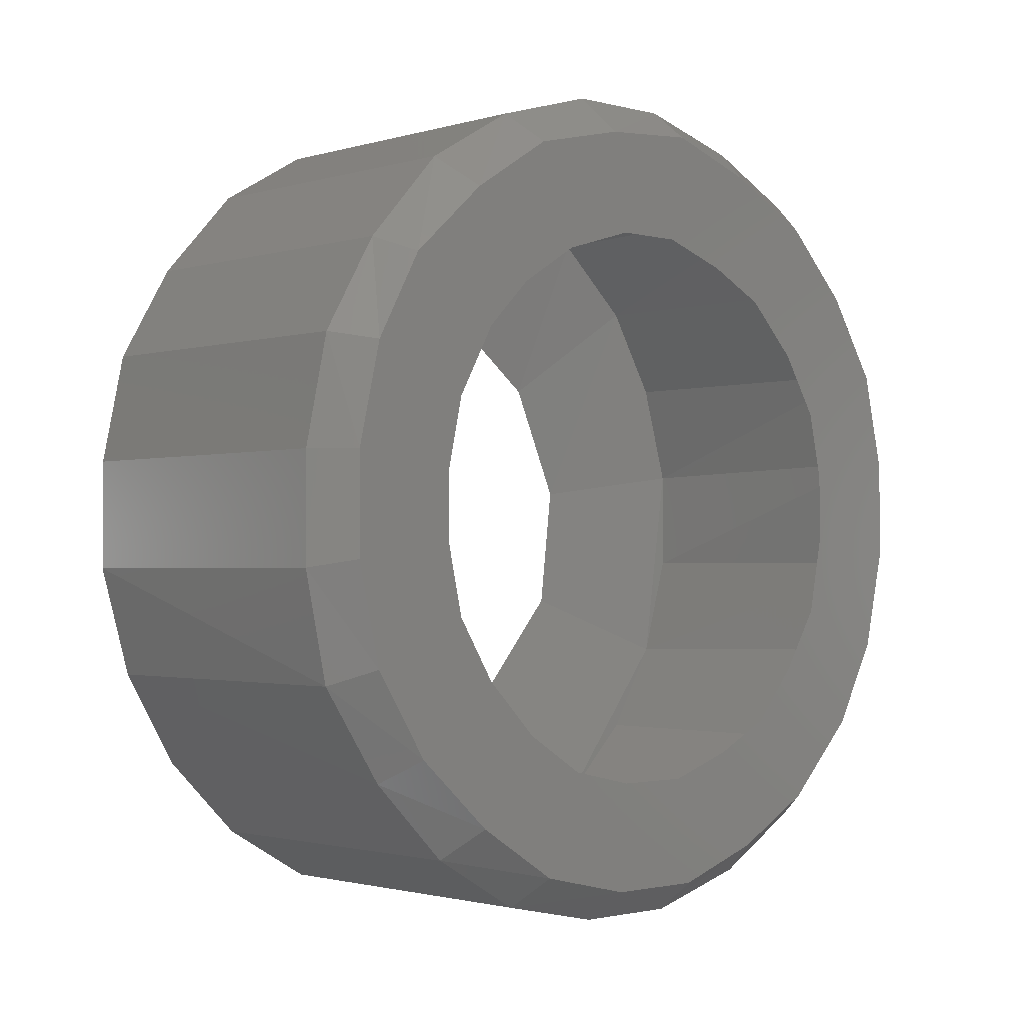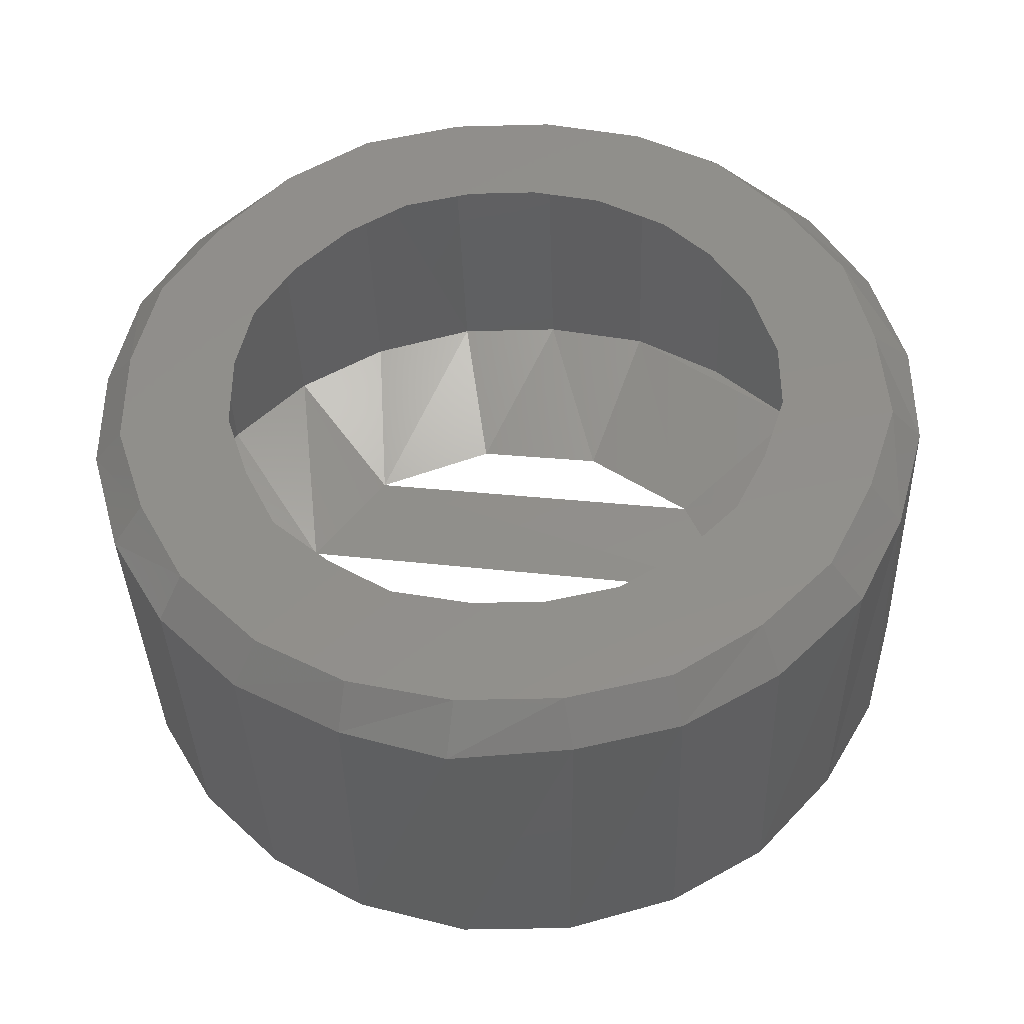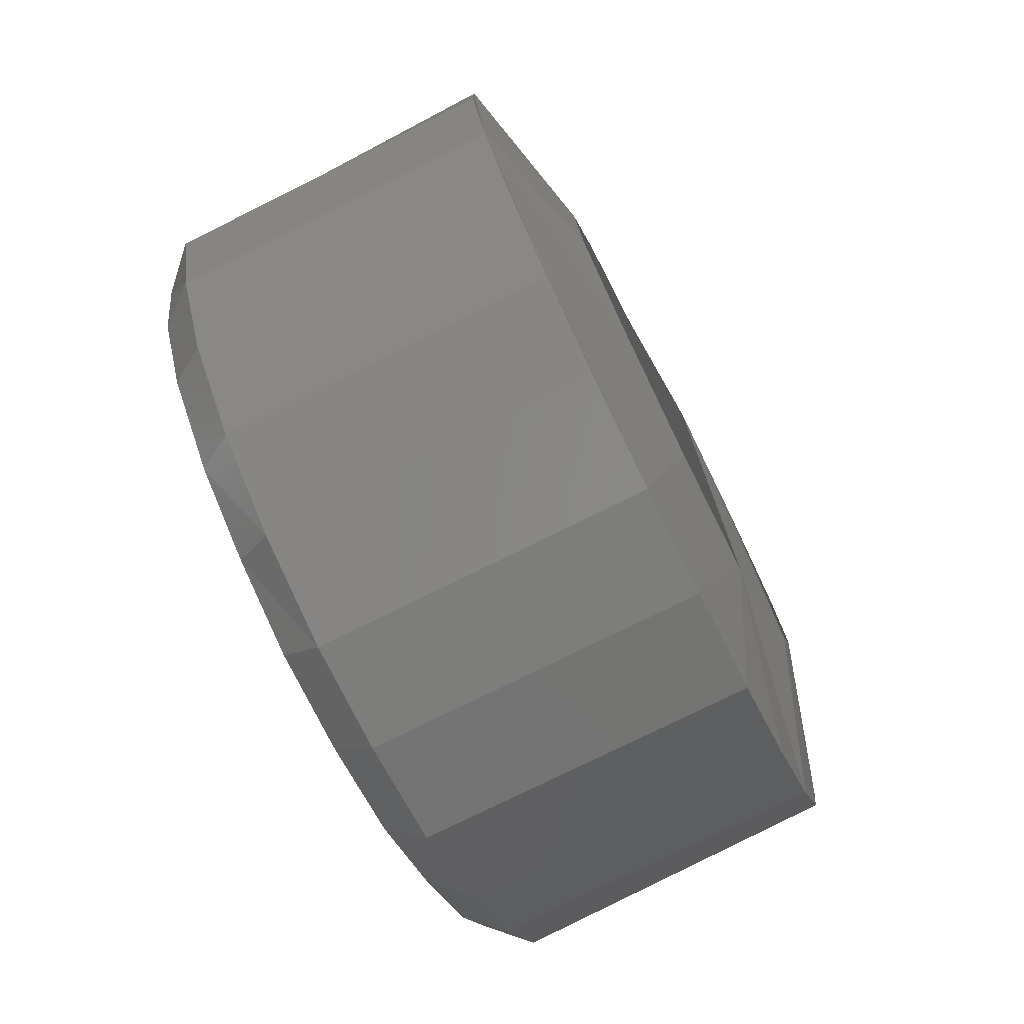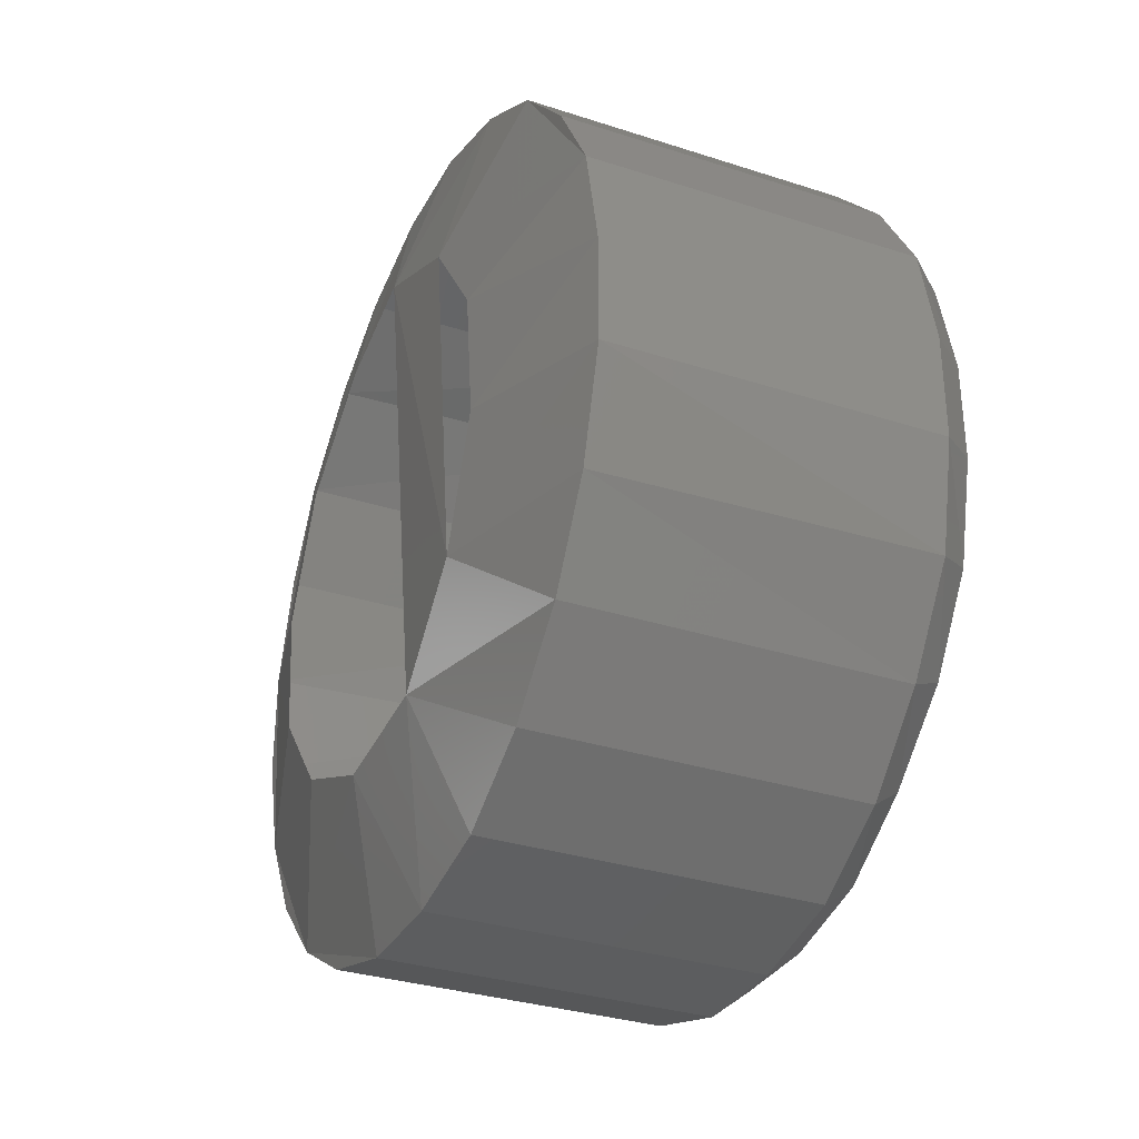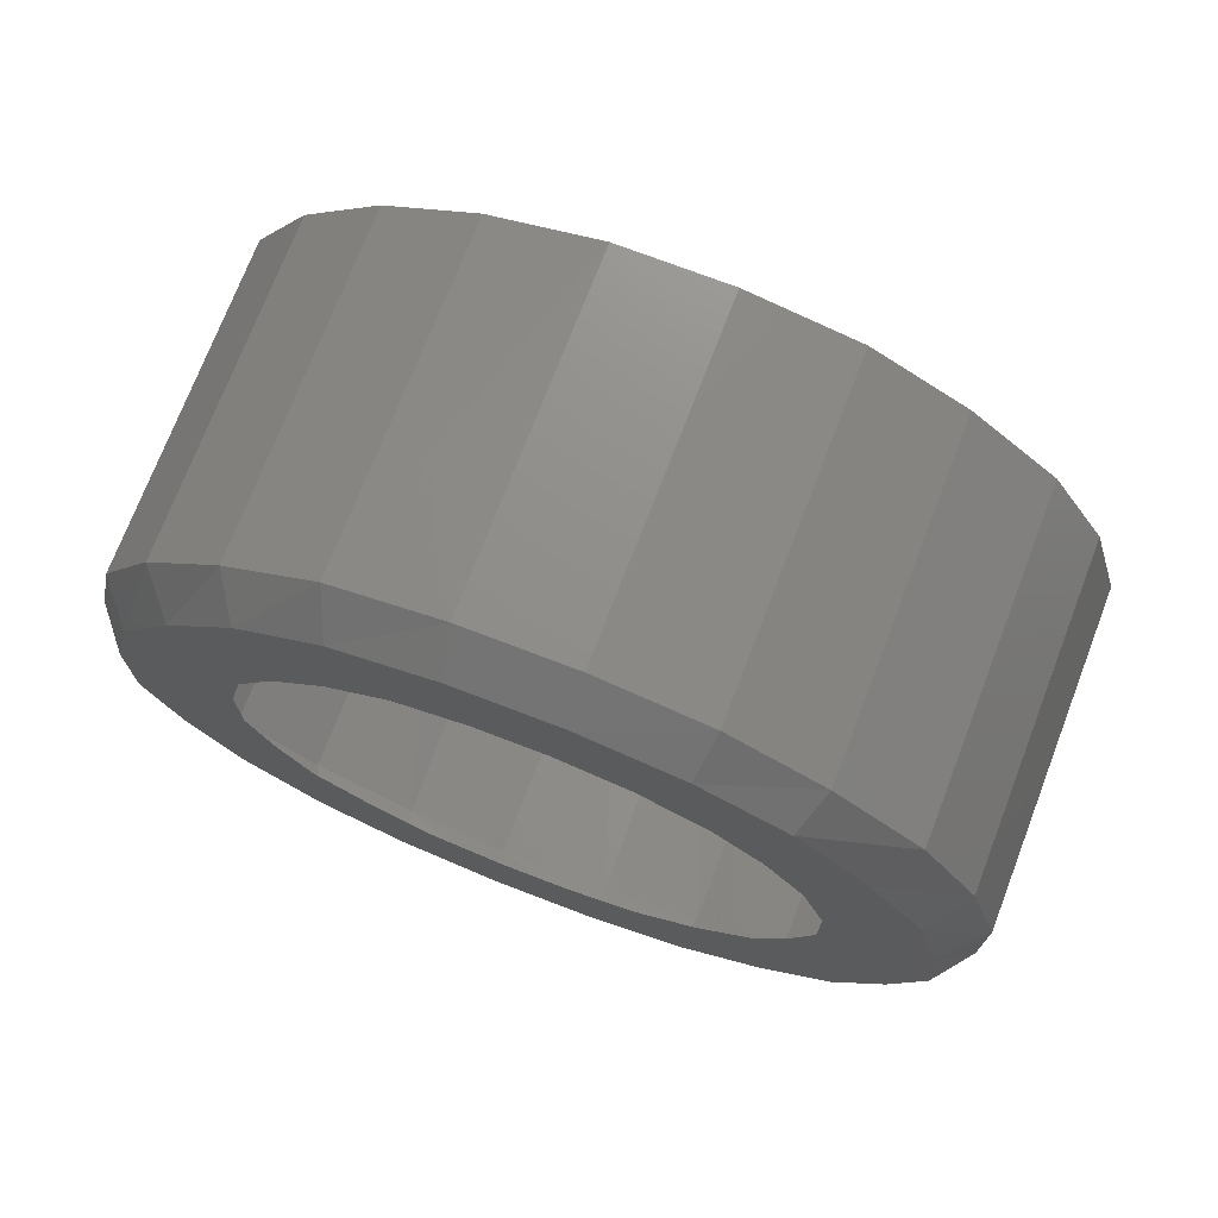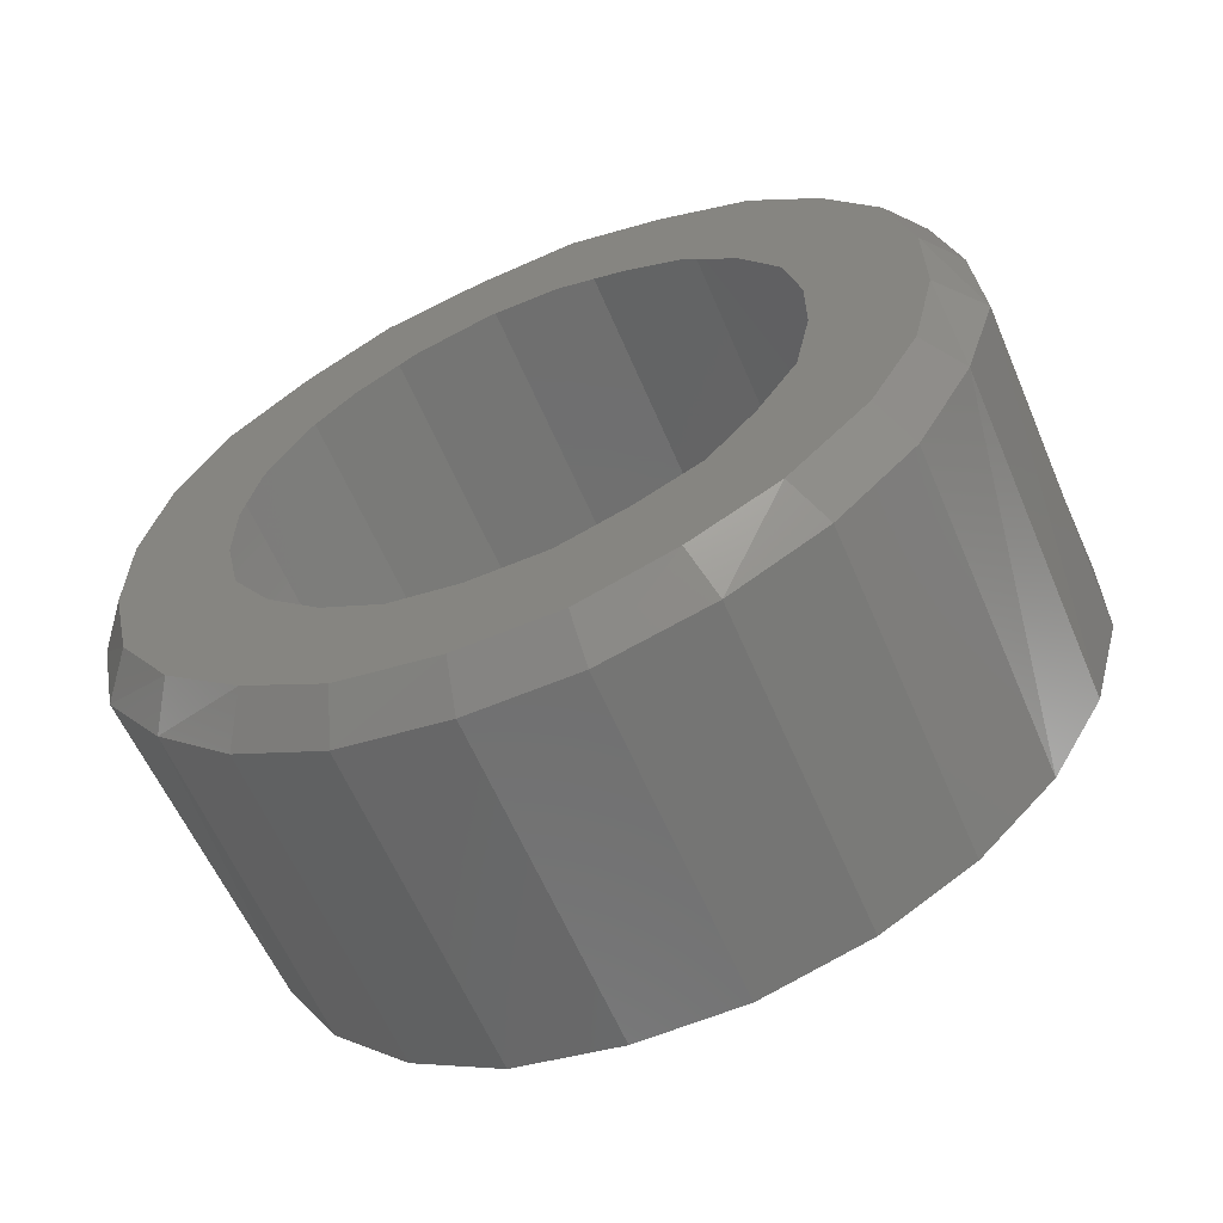
<metadata>
{"format":"stl","ext":"stl","renderer":"f3d","projection":"perspective","resolution":1024,"background":"white","views":[{"elev":-1.6,"azim":46.6,"up":"+Y"},{"elev":-38.0,"azim":91.9,"up":"+Z"},{"elev":-76.6,"azim":-153.6,"up":"+Y"},{"elev":-32.4,"azim":-24.3,"up":"+Y"},{"elev":73.2,"azim":111.0,"up":"+Z"},{"elev":-61.5,"azim":113.1,"up":"+Y"}]}
</metadata>
<code>
# stl→obj: 108 verts, 182 faces
v 1.273 -4.101 5.105
v 1.316 -4.113 5.112
v 1.273 -4.113 5.112
v 1.316 -4.127 5.115
v 1.273 -4.127 5.115
v 1.316 -4.141 5.115
v 1.273 -4.141 5.115
v 1.316 -4.155 5.112
v 1.273 -4.155 5.111
v 1.316 -4.167 5.104
v 1.273 -4.167 5.104
v 1.316 -4.177 5.094
v 1.273 -4.177 5.094
v 1.316 -4.184 5.082
v 1.273 -4.184 5.082
v 1.316 -4.187 5.068
v 1.273 -4.187 5.068
v 1.316 -4.187 5.054
v 1.273 -4.187 5.054
v 1.316 -4.183 5.04
v 1.273 -4.183 5.04
v 1.316 -4.176 5.028
v 1.273 -4.176 5.028
v 1.316 -4.166 5.018
v 1.273 -4.166 5.018
v 1.316 -4.153 5.011
v 1.273 -4.154 5.011
v 1.316 -4.14 5.007
v 1.273 -4.14 5.007
v 1.316 -4.125 5.008
v 1.273 -4.126 5.007
v 1.316 -4.112 5.011
v 1.273 -4.112 5.011
v 1.316 -4.1 5.018
v 1.273 -4.1 5.018
v 1.316 -4.089 5.029
v 1.273 -4.09 5.029
v 1.316 -4.083 5.041
v 1.273 -4.083 5.041
v 1.316 -4.079 5.055
v 1.273 -4.079 5.055
v 1.316 -4.079 5.069
v 1.273 -4.079 5.069
v 1.316 -4.083 5.083
v 1.273 -4.083 5.083
v 1.316 -4.09 5.095
v 1.273 -4.09 5.095
v 1.316 -4.101 5.105
v 1.321 -4.114 5.108
v 1.321 -4.127 5.111
v 1.321 -4.14 5.111
v 1.321 -4.153 5.108
v 1.321 -4.164 5.101
v 1.321 -4.173 5.091
v 1.321 -4.18 5.08
v 1.321 -4.183 5.067
v 1.321 -4.183 5.054
v 1.321 -4.179 5.042
v 1.321 -4.173 5.031
v 1.321 -4.163 5.021
v 1.321 -4.152 5.015
v 1.321 -4.139 5.012
v 1.321 -4.126 5.012
v 1.321 -4.113 5.015
v 1.321 -4.102 5.022
v 1.321 -4.093 5.031
v 1.321 -4.087 5.043
v 1.321 -4.083 5.055
v 1.321 -4.084 5.068
v 1.321 -4.087 5.081
v 1.321 -4.094 5.092
v 1.321 -4.103 5.102
v 1.321 -4.12 5.095
v 1.321 -4.129 5.097
v 1.321 -4.138 5.097
v 1.321 -4.147 5.095
v 1.321 -4.155 5.09
v 1.321 -4.162 5.083
v 1.321 -4.167 5.075
v 1.321 -4.169 5.066
v 1.321 -4.169 5.056
v 1.321 -4.166 5.047
v 1.321 -4.162 5.039
v 1.321 -4.155 5.033
v 1.321 -4.147 5.028
v 1.321 -4.137 5.026
v 1.321 -4.128 5.026
v 1.321 -4.119 5.028
v 1.321 -4.111 5.033
v 1.321 -4.104 5.04
v 1.321 -4.1 5.048
v 1.321 -4.097 5.057
v 1.321 -4.097 5.066
v 1.321 -4.1 5.076
v 1.321 -4.105 5.084
v 1.321 -4.111 5.09
v 1.268 -4.113 5.035
v 1.268 -4.129 5.028
v 1.268 -4.146 5.03
v 1.268 -4.159 5.041
v 1.268 -4.166 5.057
v 1.267 -4.107 5.082
v 1.267 -4.121 5.092
v 1.267 -4.138 5.094
v 1.267 -4.154 5.088
v 1.267 -4.1 5.066
v 1.268 -4.102 5.049
v 1.268 -4.164 5.074
f 1 2 3
f 2 3 4
f 3 4 5
f 4 5 6
f 5 6 7
f 6 7 8
f 7 8 9
f 8 9 10
f 9 10 11
f 10 11 12
f 11 12 13
f 12 13 14
f 13 14 15
f 14 15 16
f 15 16 17
f 16 17 18
f 17 18 19
f 18 19 20
f 19 20 21
f 20 21 22
f 21 22 23
f 22 23 24
f 23 24 25
f 24 25 26
f 25 26 27
f 26 27 28
f 27 28 29
f 28 29 30
f 29 30 31
f 30 31 32
f 31 32 33
f 32 33 34
f 33 34 35
f 34 35 36
f 35 36 37
f 36 37 38
f 37 38 39
f 38 39 40
f 39 40 41
f 40 41 42
f 41 42 43
f 42 43 44
f 43 44 45
f 44 45 46
f 45 46 47
f 46 47 48
f 47 48 1
f 48 1 2
f 48 49 2
f 49 2 50
f 2 50 4
f 50 4 51
f 4 51 6
f 51 6 52
f 6 52 8
f 52 8 53
f 8 53 10
f 53 10 54
f 10 54 12
f 54 12 55
f 12 55 14
f 55 14 56
f 14 56 16
f 56 16 57
f 16 57 18
f 57 18 58
f 18 58 20
f 58 20 59
f 20 59 22
f 59 22 60
f 22 60 24
f 60 24 61
f 24 61 26
f 61 26 62
f 26 62 28
f 62 28 63
f 28 63 30
f 63 30 64
f 30 64 32
f 64 32 65
f 32 65 34
f 65 34 66
f 34 66 36
f 66 36 67
f 36 67 38
f 67 38 68
f 38 68 40
f 68 40 69
f 40 69 42
f 69 42 70
f 42 70 44
f 70 44 71
f 44 71 46
f 71 46 72
f 46 72 48
f 72 48 49
f 72 73 49
f 73 49 74
f 49 74 50
f 74 50 75
f 50 75 51
f 75 51 76
f 51 76 52
f 76 52 77
f 52 77 53
f 77 53 78
f 53 78 54
f 78 54 79
f 54 79 55
f 79 55 80
f 55 80 56
f 80 56 81
f 56 81 57
f 81 57 82
f 57 82 58
f 82 58 83
f 58 83 59
f 83 59 84
f 59 84 60
f 84 60 85
f 60 85 61
f 85 61 86
f 61 86 62
f 86 62 87
f 62 87 63
f 87 63 88
f 63 88 64
f 88 64 89
f 64 89 65
f 89 65 90
f 65 90 66
f 90 66 91
f 66 91 67
f 91 67 92
f 67 92 68
f 92 68 93
f 68 93 69
f 93 69 94
f 69 94 70
f 94 70 95
f 70 95 71
f 95 71 96
f 71 96 72
f 96 72 73
f 37 97 35
f 97 35 98
f 35 98 31
f 98 31 99
f 31 99 27
f 99 27 100
f 27 100 23
f 100 23 101
f 23 101 19
f 101 19 17
f 102 3 103
f 3 103 5
f 103 5 104
f 5 104 7
f 104 7 105
f 7 105 9
f 105 9 11
f 1 3 47
f 3 47 102
f 47 102 45
f 102 45 106
f 45 106 43
f 106 43 41
f 106 41 107
f 41 107 39
f 107 39 97
f 39 97 37
f 105 11 108
f 11 108 13
f 108 13 15
f 108 105 106
f 105 106 102
f 15 108 17
f 108 17 101
f 29 31 27
f 27 23 25
f 23 19 21
f 33 35 31

</code>
